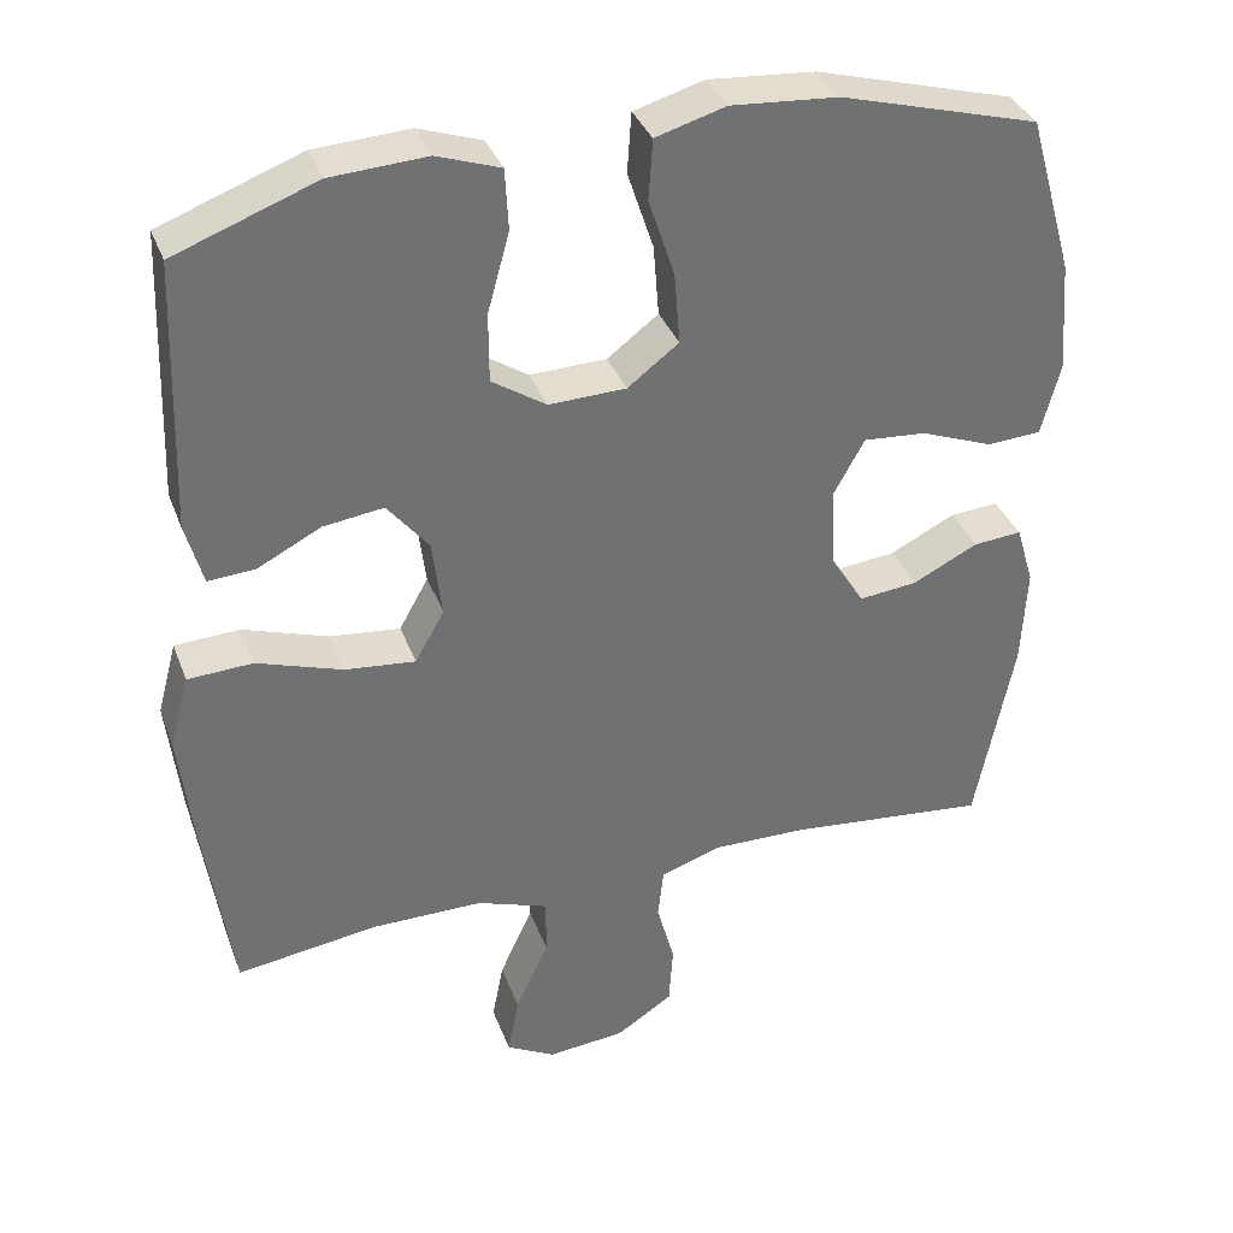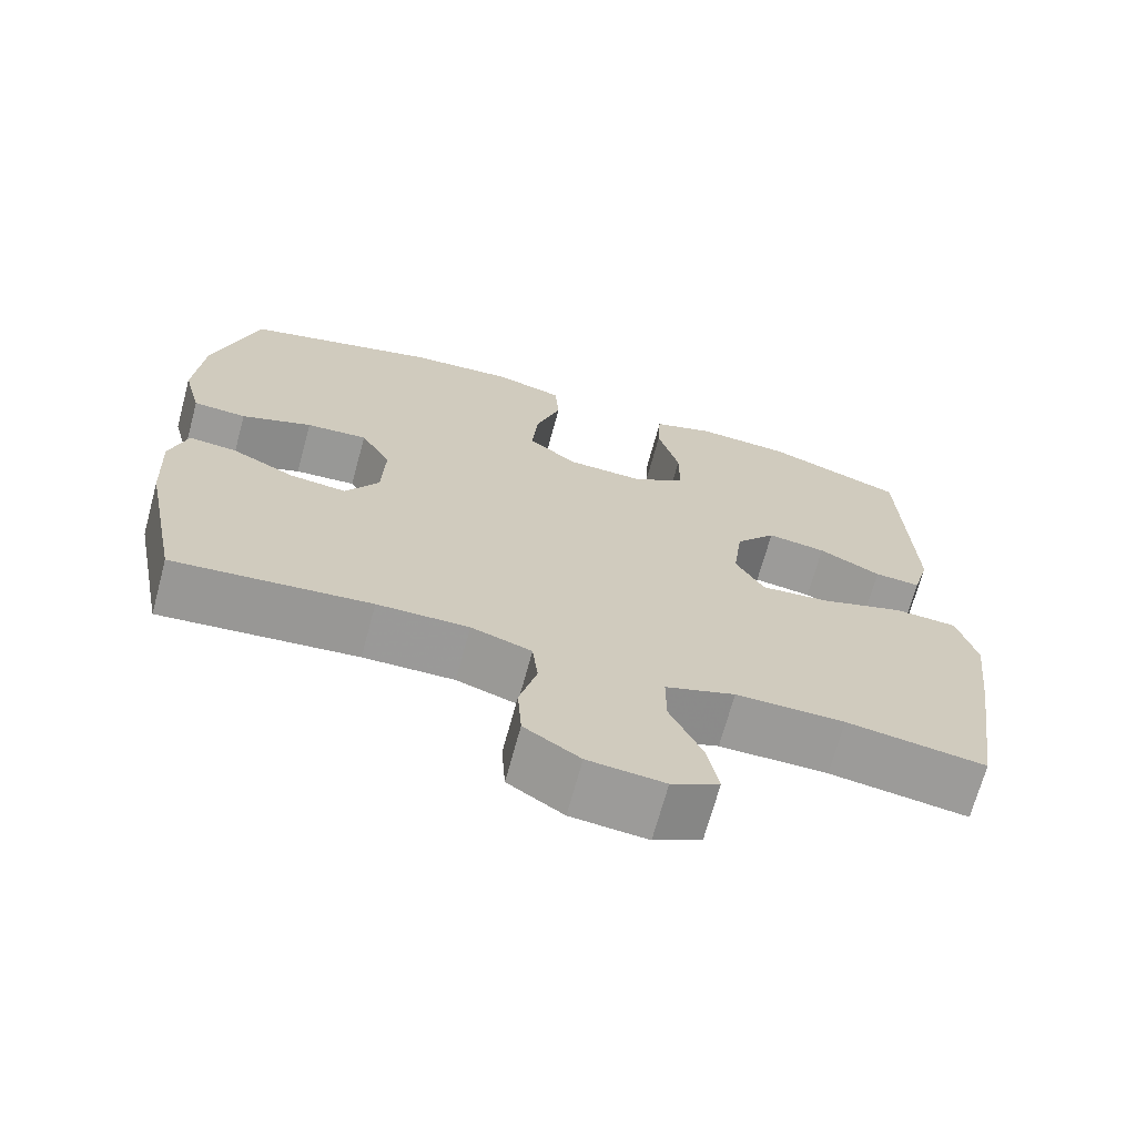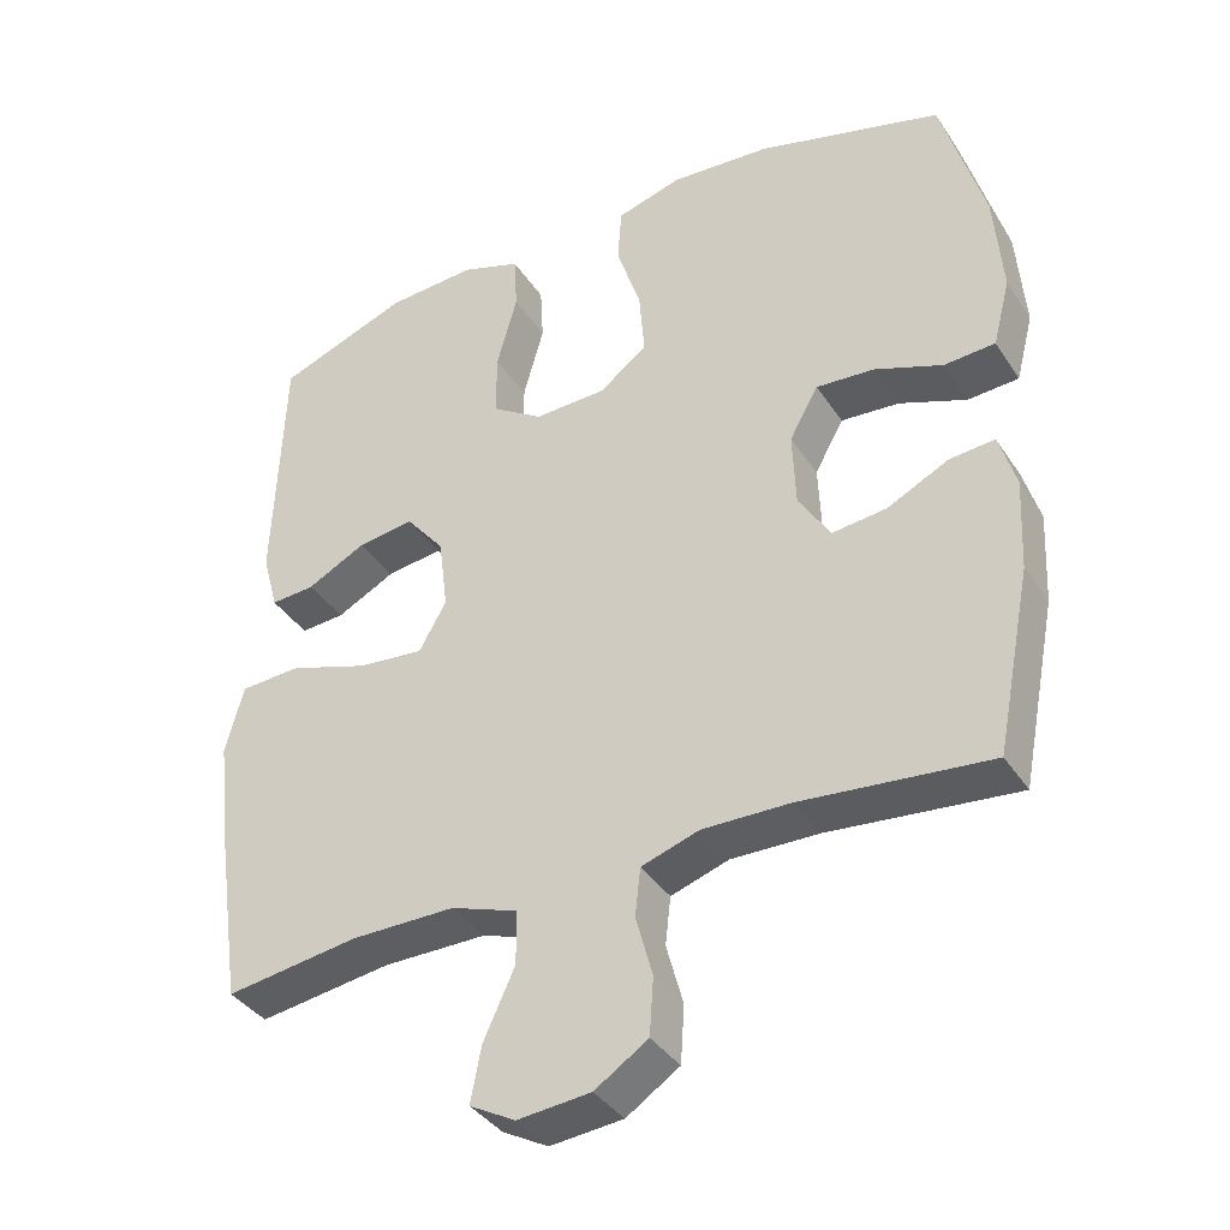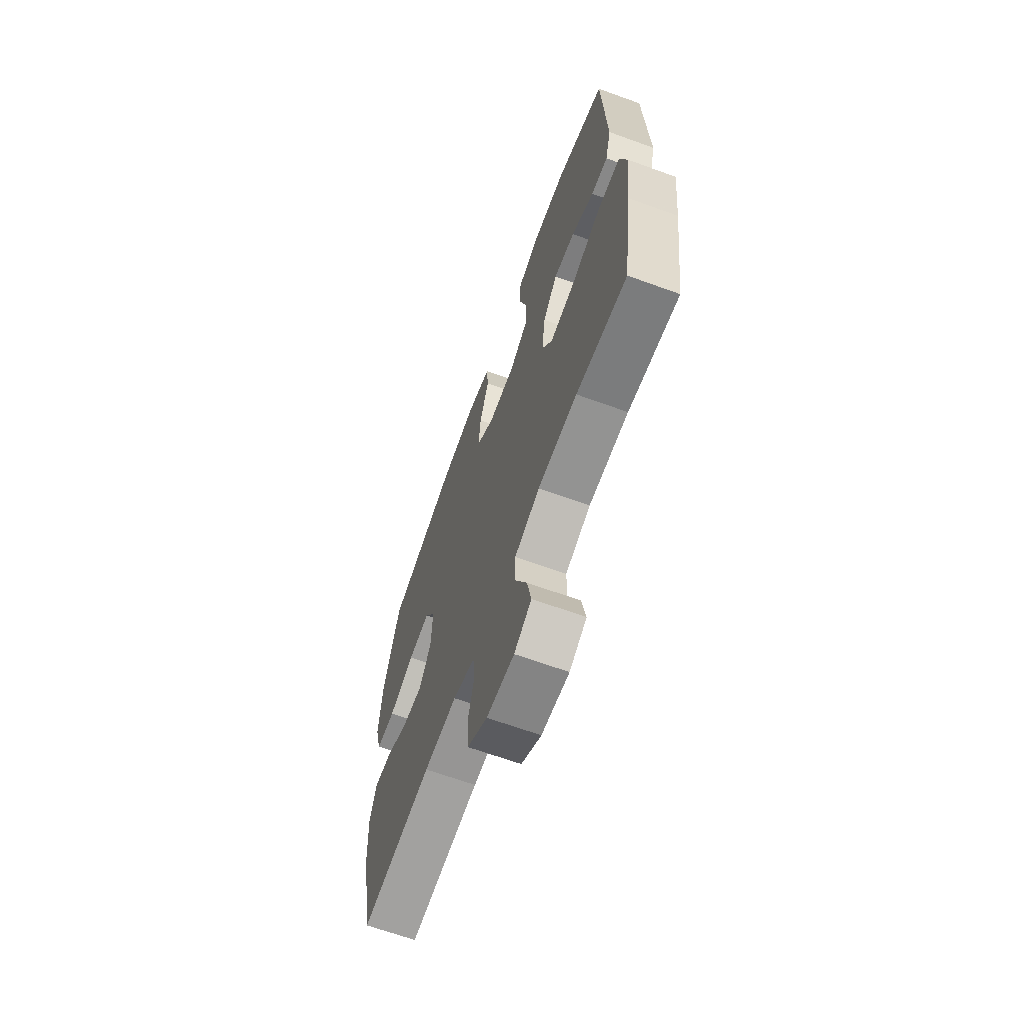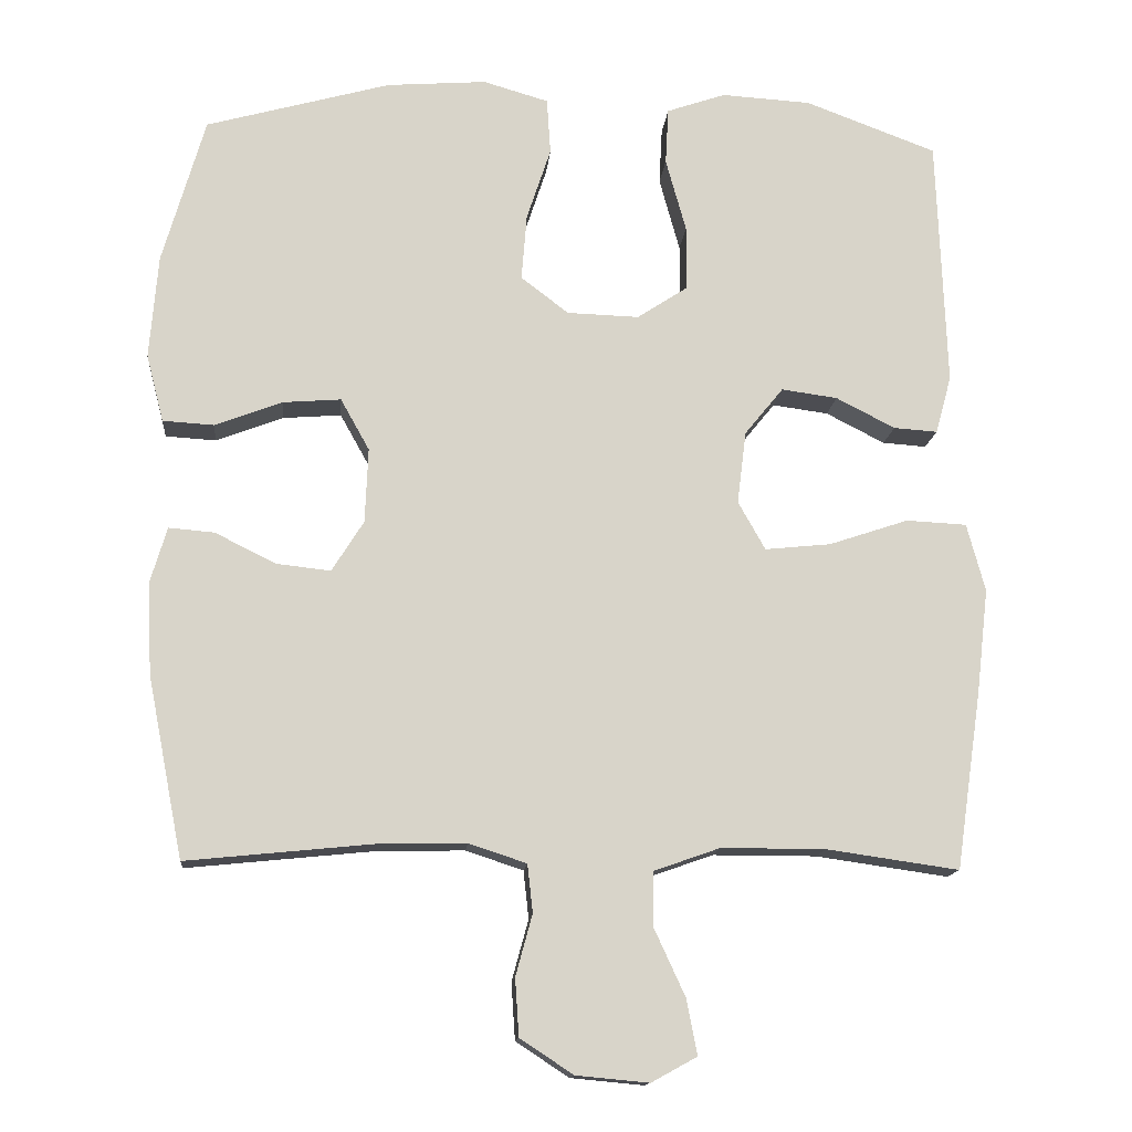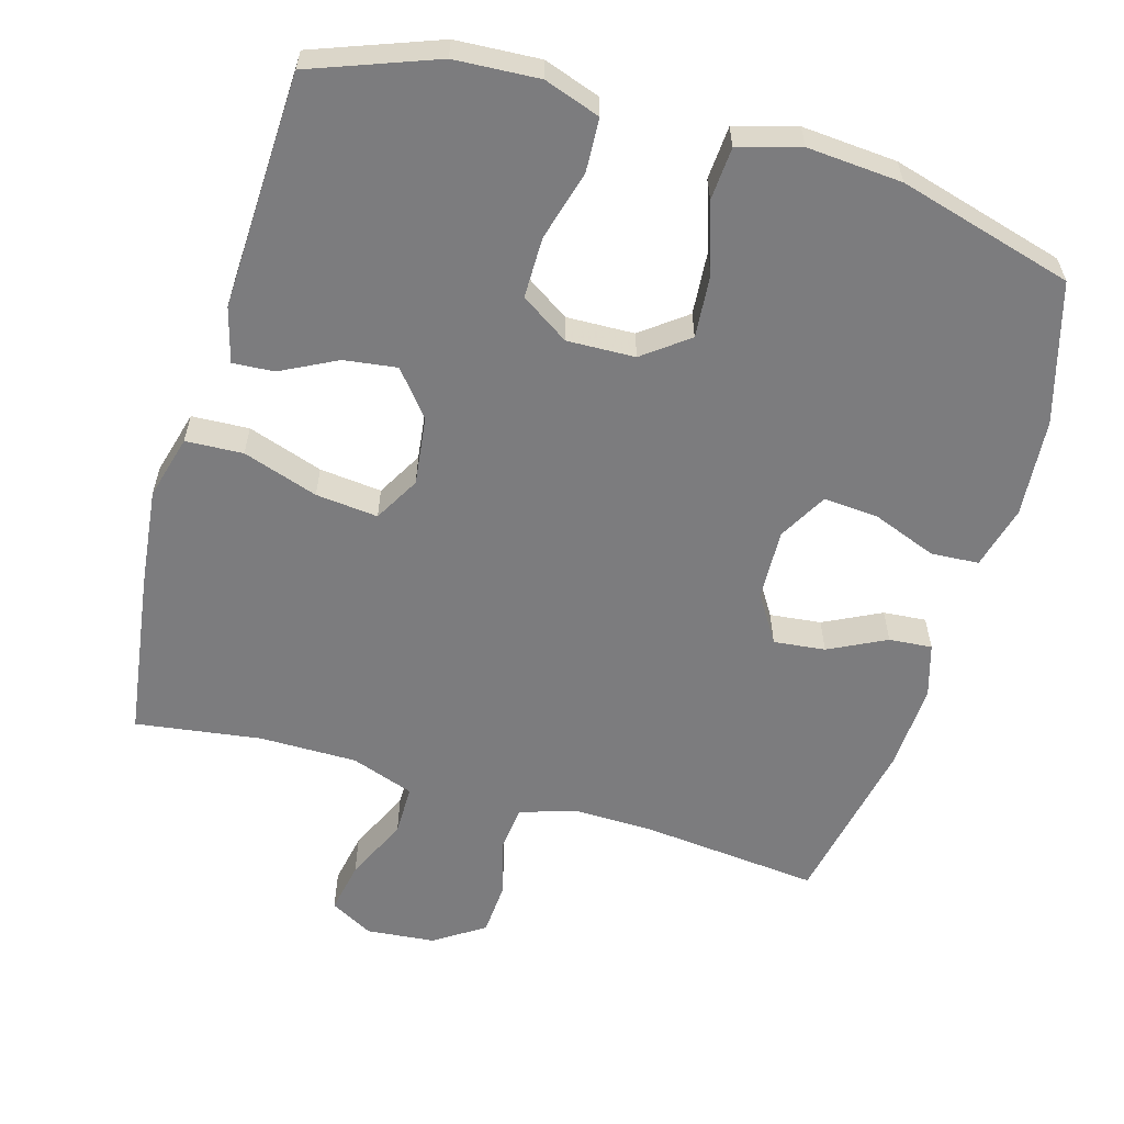
<metadata>
{"format":"obj","ext":"obj","renderer":"f3d","projection":"perspective","resolution":1024,"background":"white","views":[{"elev":35.6,"azim":-19.1,"up":"+Z"},{"elev":-69.3,"azim":164.8,"up":"+Z"},{"elev":-37.9,"azim":29.6,"up":"+Z"},{"elev":-66.6,"azim":-110.0,"up":"+Z"},{"elev":-14.0,"azim":174.9,"up":"+Z"},{"elev":-58.9,"azim":-16.2,"up":"+Y"}]}
</metadata>
<code>
v 0.5 0.07 0.5
v 0.556 0.07 0.305
v 0.567 0.07 0.168
v 0.544 0.07 0.079
v 0.477 0.07 0.075
v 0.388 0.07 0.109
v 0.311 0.07 0.115
v 0.273 0.07 0.047
v 0.277 0.07 -0.052
v 0.319 0.07 -0.119
v 0.391 0.07 -0.111
v 0.471 0.07 -0.071
v 0.531 0.07 -0.066
v 0.553 0.07 -0.14
v 0.547 0.07 -0.261
v 0.5 0.07 -0.5
v 0.252 0.07 -0.475
v 0.137 0.07 -0.473
v 0.061 0.07 -0.498
v 0.054 0.07 -0.561
v 0.076 0.07 -0.642
v 0.071 0.07 -0.717
v 0.001 0.07 -0.763
v -0.095 0.07 -0.772
v -0.155 0.07 -0.739
v -0.141 0.07 -0.666
v -0.1 0.07 -0.577
v -0.1 0.07 -0.506
v -0.188 0.07 -0.475
v -0.325 0.07 -0.475
v -0.5 0.07 -0.5
v -0.534 0.07 -0.266
v -0.55 0.07 -0.127
v -0.526 0.07 -0.037
v -0.446 0.07 -0.033
v -0.341 0.07 -0.068
v -0.254 0.07 -0.077
v -0.218 0.07 -0.013
v -0.23 0.07 0.083
v -0.281 0.07 0.146
v -0.355 0.07 0.136
v -0.433 0.07 0.096
v -0.491 0.07 0.092
v -0.512 0.07 0.169
v -0.5 0.07 0.5
v -0.326 0.07 0.565
v -0.208 0.07 0.572
v -0.13 0.07 0.545
v -0.126 0.07 0.47
v -0.153 0.07 0.372
v -0.153 0.07 0.287
v -0.086 0.07 0.243
v 0.009 0.07 0.246
v 0.072 0.07 0.294
v 0.065 0.07 0.382
v 0.033 0.07 0.479
v 0.038 0.07 0.553
v 0.124 0.07 0.578
v 0.256 0.07 0.568
v 0.5 0 0.5
v 0.556 0 0.305
v 0.567 0 0.168
v 0.544 0 0.079
v 0.477 0 0.075
v 0.388 0 0.109
v 0.311 0 0.115
v 0.273 0 0.047
v 0.277 0 -0.052
v 0.319 0 -0.119
v 0.391 0 -0.111
v 0.471 0 -0.071
v 0.531 0 -0.066
v 0.553 0 -0.14
v 0.547 0 -0.261
v 0.5 0 -0.5
v 0.252 0 -0.475
v 0.137 0 -0.473
v 0.061 0 -0.498
v 0.054 0 -0.561
v 0.076 0 -0.642
v 0.071 0 -0.717
v 0.001 0 -0.763
v -0.095 0 -0.772
v -0.155 0 -0.739
v -0.141 0 -0.666
v -0.1 0 -0.577
v -0.1 0 -0.506
v -0.188 0 -0.475
v -0.325 0 -0.475
v -0.5 0 -0.5
v -0.534 0 -0.266
v -0.55 0 -0.127
v -0.526 0 -0.037
v -0.446 0 -0.033
v -0.341 0 -0.068
v -0.254 0 -0.077
v -0.218 0 -0.013
v -0.23 0 0.083
v -0.281 0 0.146
v -0.355 0 0.136
v -0.433 0 0.096
v -0.491 0 0.092
v -0.512 0 0.169
v -0.5 0 0.5
v -0.326 0 0.565
v -0.208 0 0.572
v -0.13 0 0.545
v -0.126 0 0.47
v -0.153 0 0.372
v -0.153 0 0.287
v -0.086 0 0.243
v 0.009 0 0.246
v 0.072 0 0.294
v 0.065 0 0.382
v 0.033 0 0.479
v 0.038 0 0.553
v 0.124 0 0.578
v 0.256 0 0.568
f 4 5 6
f 3 4 6
f 2 3 6
f 1 2 6
f 59 1 6
f 58 59 6
f 57 58 6
f 56 57 6
f 55 56 6
f 54 55 6 7
f 53 54 7 8
f 52 53 8 9
f 51 52 9 10
f 48 49 50
f 47 48 50
f 46 47 50
f 45 46 50
f 44 45 50
f 43 44 50
f 42 43 50
f 41 42 50
f 40 41 50 51
f 39 40 51 10
f 34 35 36
f 33 34 36
f 32 33 36
f 31 32 36
f 30 31 36
f 29 30 36 37
f 28 29 37 38
f 25 26 27
f 24 25 27
f 23 24 27
f 22 23 27
f 21 22 27
f 20 21 27
f 19 20 27 28
f 38 39 10
f 28 38 10
f 19 28 10
f 18 19 10
f 15 16 17
f 14 15 17
f 13 14 17
f 12 13 17
f 11 12 17
f 10 11 17 18
f 65 64 63
f 65 63 62
f 65 62 61
f 65 61 60
f 65 60 118
f 65 118 117
f 65 117 116
f 65 116 115
f 65 115 114
f 66 65 114 113
f 67 66 113 112
f 68 67 112 111
f 69 68 111 110
f 109 108 107
f 109 107 106
f 109 106 105
f 109 105 104
f 109 104 103
f 109 103 102
f 109 102 101
f 109 101 100
f 110 109 100 99
f 69 110 99 98
f 95 94 93
f 95 93 92
f 95 92 91
f 95 91 90
f 95 90 89
f 96 95 89 88
f 97 96 88 87
f 86 85 84
f 86 84 83
f 86 83 82
f 86 82 81
f 86 81 80
f 86 80 79
f 87 86 79 78
f 69 98 97
f 69 97 87
f 69 87 78
f 69 78 77
f 76 75 74
f 76 74 73
f 76 73 72
f 76 72 71
f 76 71 70
f 77 76 70 69
f 1 60 61 2
f 2 61 62 3
f 3 62 63 4
f 4 63 64 5
f 5 64 65 6
f 6 65 66 7
f 7 66 67 8
f 8 67 68 9
f 9 68 69 10
f 10 69 70 11
f 11 70 71 12
f 12 71 72 13
f 13 72 73 14
f 14 73 74 15
f 15 74 75 16
f 16 75 76 17
f 17 76 77 18
f 18 77 78 19
f 19 78 79 20
f 20 79 80 21
f 21 80 81 22
f 22 81 82 23
f 23 82 83 24
f 24 83 84 25
f 25 84 85 26
f 26 85 86 27
f 27 86 87 28
f 28 87 88 29
f 29 88 89 30
f 30 89 90 31
f 31 90 91 32
f 32 91 92 33
f 33 92 93 34
f 34 93 94 35
f 35 94 95 36
f 36 95 96 37
f 37 96 97 38
f 38 97 98 39
f 39 98 99 40
f 40 99 100 41
f 41 100 101 42
f 42 101 102 43
f 43 102 103 44
f 44 103 104 45
f 45 104 105 46
f 46 105 106 47
f 47 106 107 48
f 48 107 108 49
f 49 108 109 50
f 50 109 110 51
f 51 110 111 52
f 52 111 112 53
f 53 112 113 54
f 54 113 114 55
f 55 114 115 56
f 56 115 116 57
f 57 116 117 58
f 58 117 118 59
f 59 118 60 1

</code>
